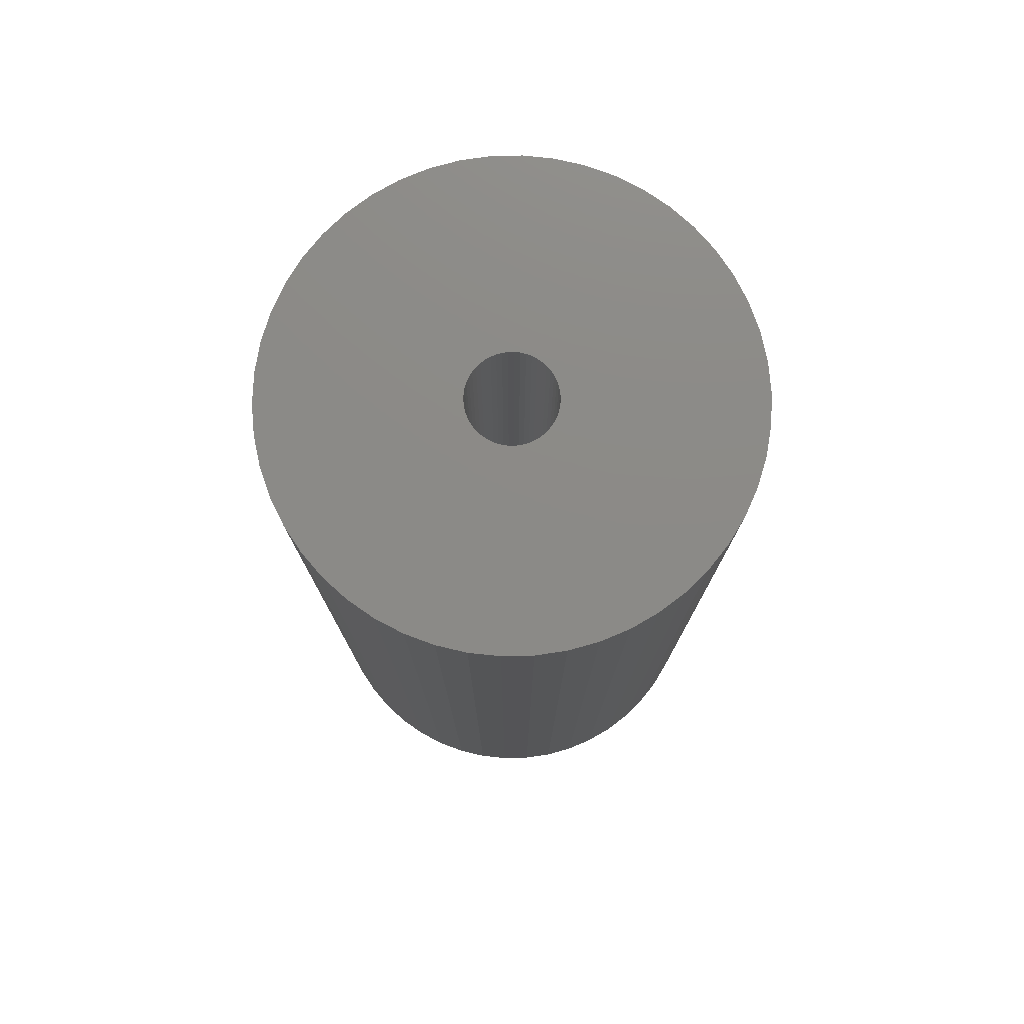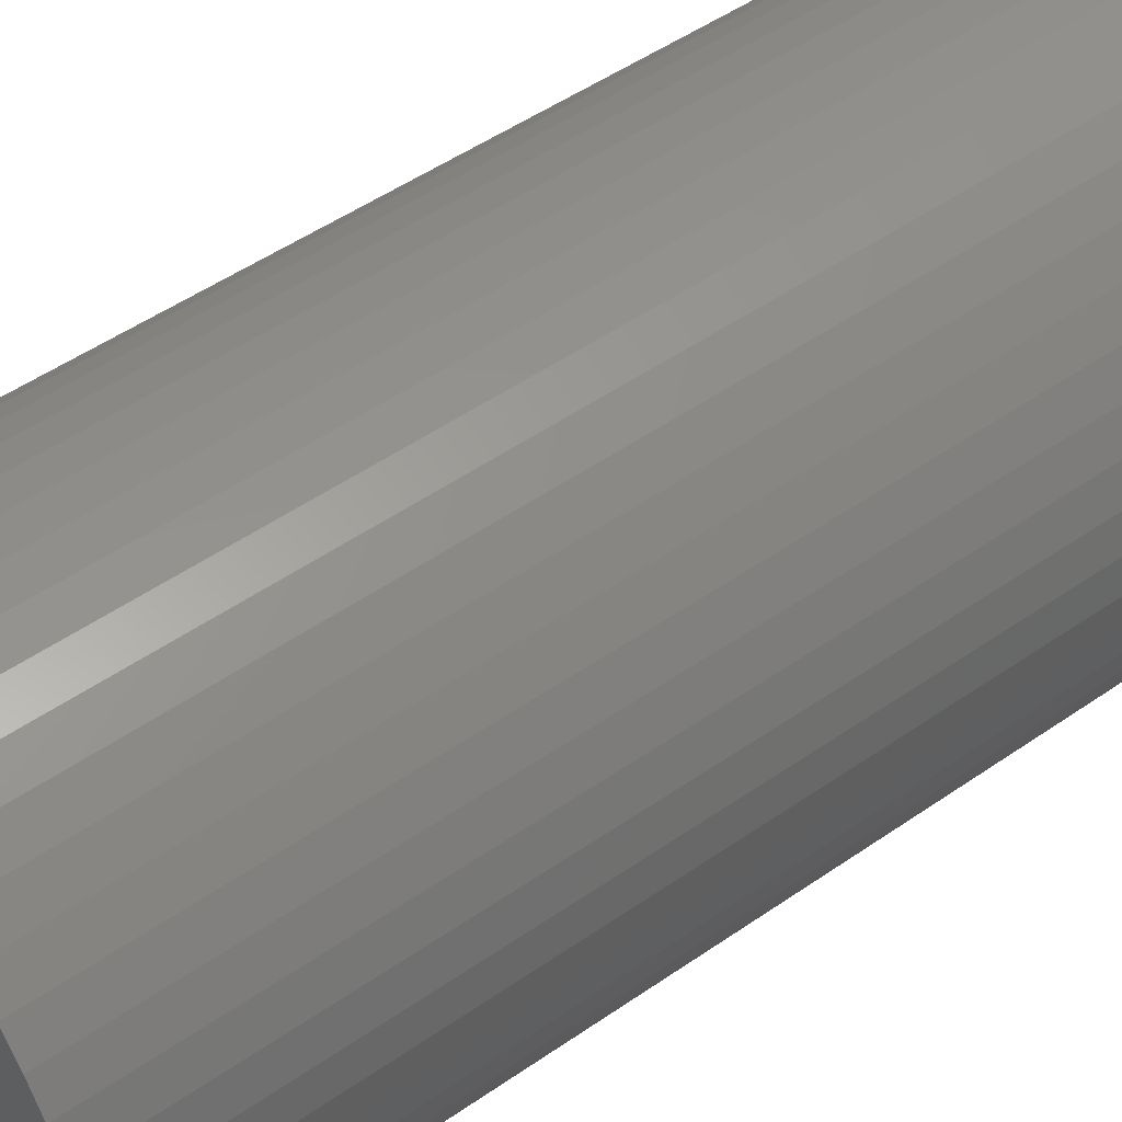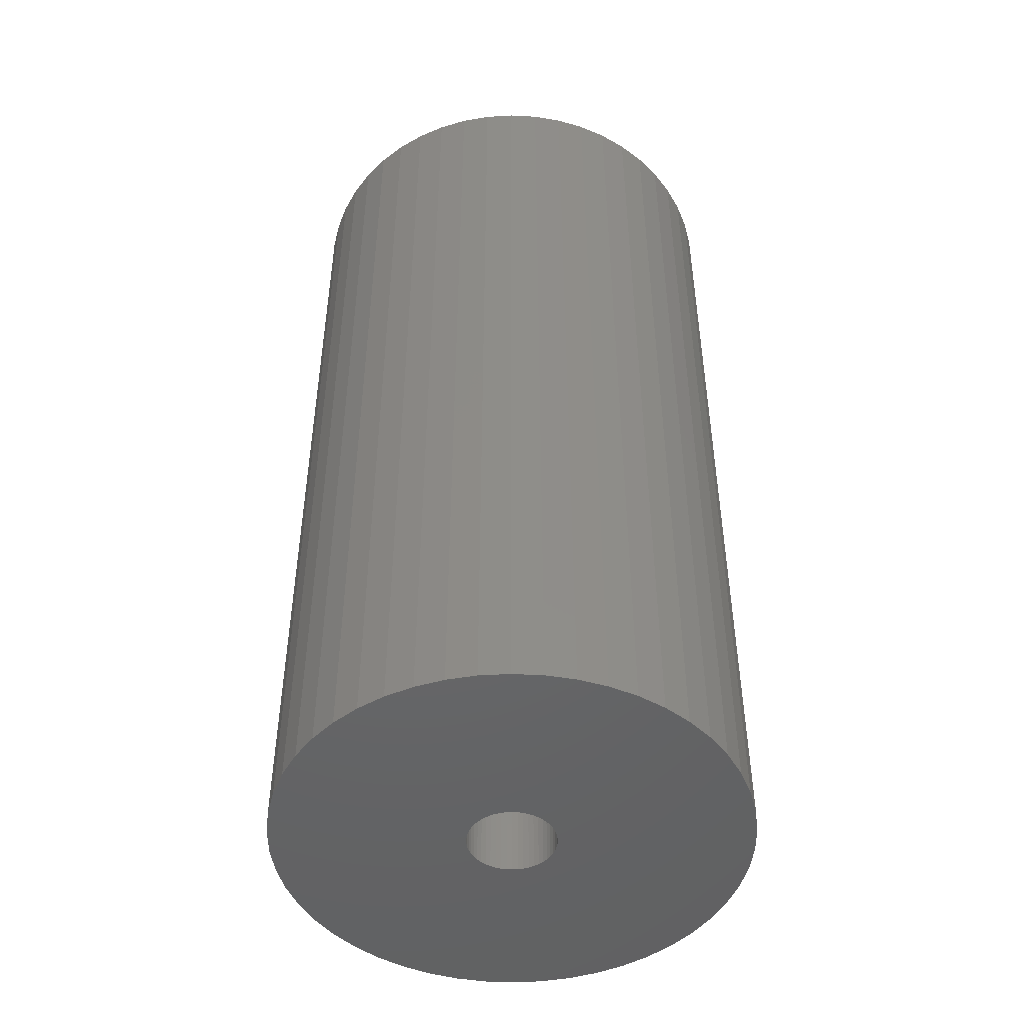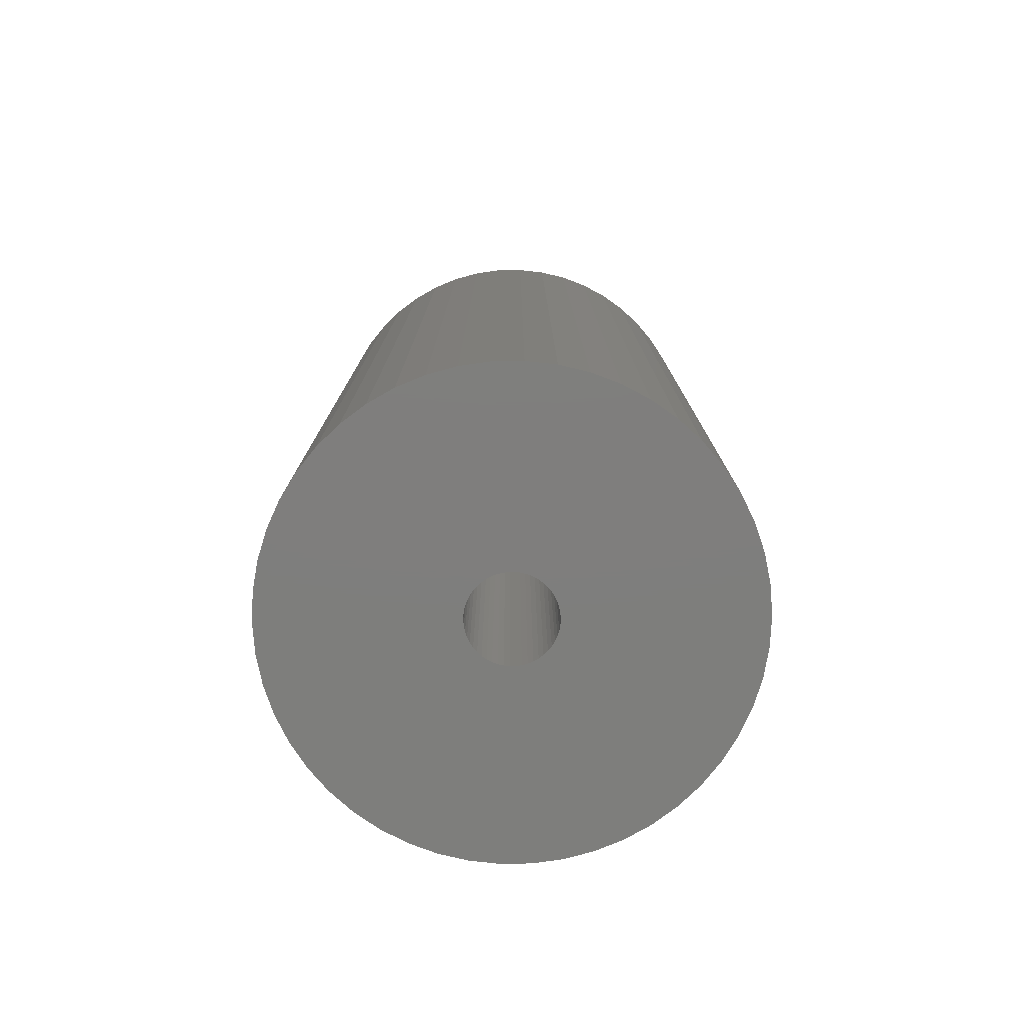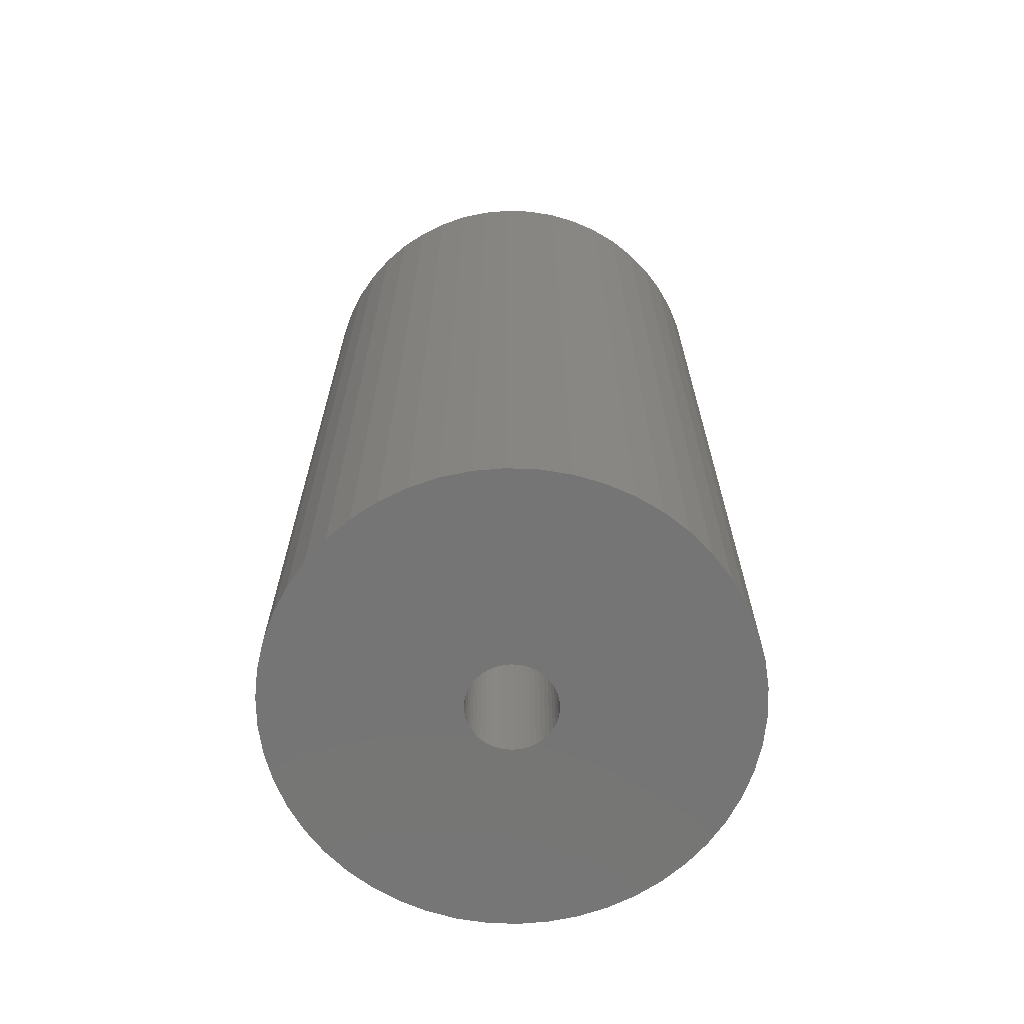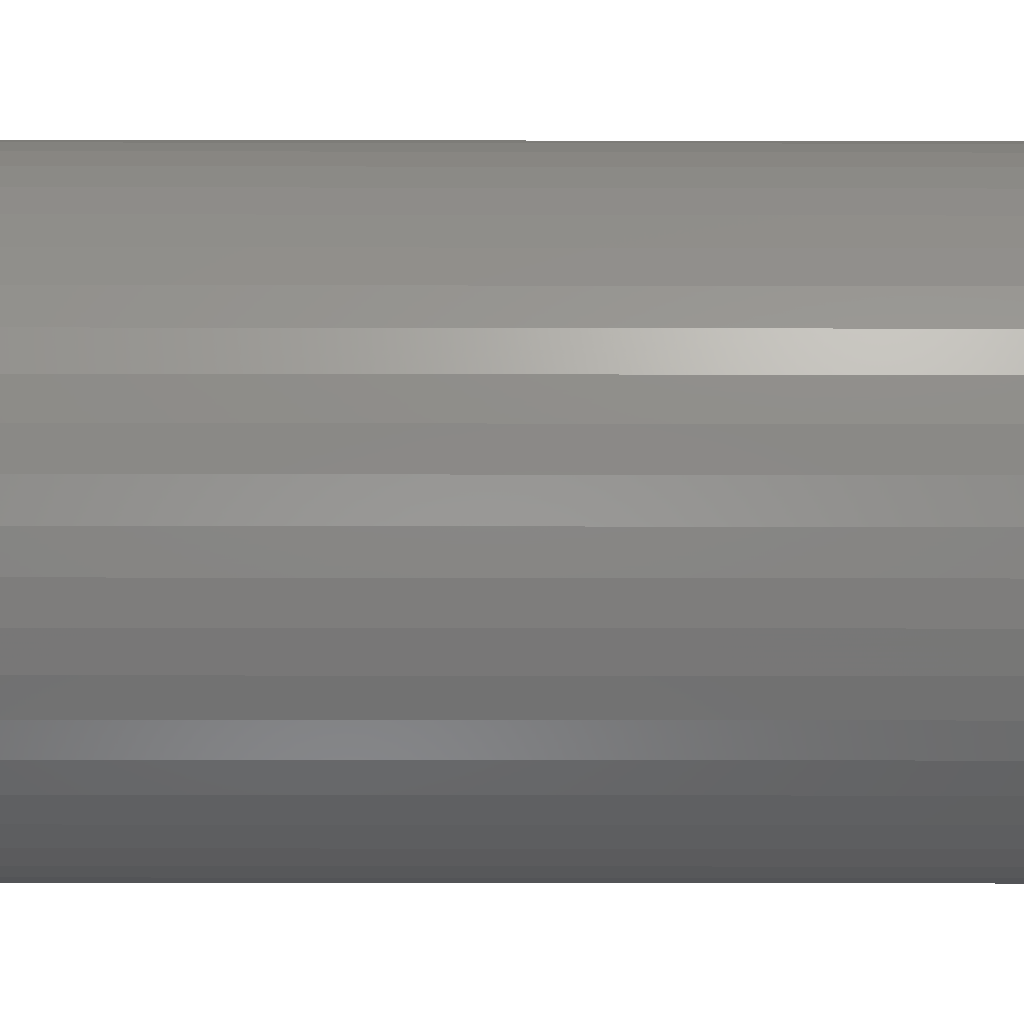
<metadata>
{"format":"stl","ext":"stl","renderer":"f3d","projection":"perspective","resolution":1024,"background":"white","views":[{"elev":77.4,"azim":135.6,"up":"+Z"},{"elev":50.1,"azim":52.6,"up":"+Y"},{"elev":-47.7,"azim":126.2,"up":"+Z"},{"elev":-78.1,"azim":87.3,"up":"+Z"},{"elev":-67.6,"azim":-146.3,"up":"+Z"},{"elev":-19.6,"azim":-90.2,"up":"+Y"}]}
</metadata>
<code>
# stl→obj: 200 verts, 400 faces
v 12 0 24
v 11.91 1.504 -24
v 11.91 1.504 24
v 12 0 -24
v -12 0 -24
v -11.91 1.504 24
v -11.91 1.504 -24
v -12 0 24
v 0.7535 11.98 -24
v -0.7535 11.98 24
v 0.7535 11.98 24
v -0.7535 11.98 -24
v -0.7535 -11.98 -24
v 0.7535 -11.98 24
v -0.7535 -11.98 24
v 0.7535 -11.98 -24
v 8.748 8.215 -24
v 7.649 9.246 24
v 8.748 8.215 24
v 7.649 9.246 -24
v -7.649 9.246 -24
v -8.748 8.215 24
v -7.649 9.246 24
v -8.748 8.215 -24
v -3.708 11.41 -24
v -5.109 10.86 24
v -3.708 11.41 24
v -5.109 10.86 -24
v 9.708 -7.053 24
v 10.52 -5.781 -24
v 10.52 -5.781 24
v 9.708 -7.053 -24
v 11.16 4.417 24
v 10.52 5.781 -24
v 10.52 5.781 24
v 11.16 4.417 -24
v 11.62 2.984 -24
v 11.62 2.984 24
v 9.708 7.053 -24
v 9.708 7.053 24
v 5.109 10.86 -24
v 3.708 11.41 24
v 5.109 10.86 24
v 3.708 11.41 -24
v 2.249 11.79 24
v 2.249 11.79 -24
v 6.43 10.13 -24
v 6.43 10.13 24
v -11.16 4.417 -24
v -10.52 5.781 24
v -10.52 5.781 -24
v -11.16 4.417 24
v -9.708 7.053 -24
v -9.708 7.053 24
v -11.62 2.984 -24
v -11.62 2.984 24
v -2.249 11.79 24
v -2.249 11.79 -24
v 2.249 -11.79 24
v 2.249 -11.79 -24
v 2.25 0 24
v 2.232 0.282 24
v 11.91 -1.504 24
v 2.179 0.5596 24
v 2.232 -0.282 24
v 2.092 0.8283 24
v 11.62 -2.984 24
v 1.972 1.084 24
v 2.179 -0.5596 24
v 1.82 1.323 24
v 11.16 -4.417 24
v 1.64 1.54 24
v 2.092 -0.8283 24
v 1.434 1.734 24
v 1.206 1.9 24
v 1.972 -1.084 24
v 0.958 2.036 24
v 1.82 -1.323 24
v 0.6953 2.14 24
v 0.4216 2.21 24
v 0.1413 2.246 24
v -0.1413 2.246 24
v -0.4216 2.21 24
v -0.6953 2.14 24
v -0.958 2.036 24
v -1.206 1.9 24
v -6.43 10.13 24
v -1.434 1.734 24
v -1.64 1.54 24
v -1.82 1.323 24
v 8.748 -8.215 24
v 1.64 -1.54 24
v 7.649 -9.246 24
v 1.434 -1.734 24
v 6.43 -10.13 24
v 1.206 -1.9 24
v 5.109 -10.86 24
v 0.958 -2.036 24
v 3.708 -11.41 24
v 0.6953 -2.14 24
v 0.4216 -2.21 24
v 0.1413 -2.246 24
v -0.1413 -2.246 24
v -0.4216 -2.21 24
v -2.249 -11.79 24
v -0.6953 -2.14 24
v -3.708 -11.41 24
v -0.958 -2.036 24
v -5.109 -10.86 24
v -1.206 -1.9 24
v -6.43 -10.13 24
v -1.434 -1.734 24
v -7.649 -9.246 24
v -1.64 -1.54 24
v -8.748 -8.215 24
v -1.82 -1.323 24
v -9.708 -7.053 24
v -1.972 -1.084 24
v -10.52 -5.781 24
v -2.092 -0.8283 24
v -11.16 -4.417 24
v -2.179 -0.5596 24
v -11.62 -2.984 24
v -2.232 -0.282 24
v -11.91 -1.504 24
v -2.25 0 24
v -1.972 1.084 24
v -2.092 0.8283 24
v -2.179 0.5596 24
v -2.232 0.282 24
v -6.43 10.13 -24
v 11.91 -1.504 -24
v 8.748 -8.215 -24
v 11.62 -2.984 -24
v 11.16 -4.417 -24
v -8.748 -8.215 -24
v -7.649 -9.246 -24
v -10.52 -5.781 -24
v -11.16 -4.417 -24
v -9.708 -7.053 -24
v 2.25 0 -24
v 2.232 -0.282 -24
v 2.179 -0.5596 -24
v 2.232 0.282 -24
v 2.092 -0.8283 -24
v 1.972 -1.084 -24
v 2.179 0.5596 -24
v 1.82 -1.323 -24
v 1.64 -1.54 -24
v 7.649 -9.246 -24
v 2.092 0.8283 -24
v 1.434 -1.734 -24
v 6.43 -10.13 -24
v 1.206 -1.9 -24
v 5.109 -10.86 -24
v 1.972 1.084 -24
v 0.958 -2.036 -24
v 3.708 -11.41 -24
v 1.82 1.323 -24
v 0.6953 -2.14 -24
v 0.4216 -2.21 -24
v 0.1413 -2.246 -24
v -0.1413 -2.246 -24
v -0.4216 -2.21 -24
v -2.249 -11.79 -24
v -0.6953 -2.14 -24
v -3.708 -11.41 -24
v -0.958 -2.036 -24
v -5.109 -10.86 -24
v -1.206 -1.9 -24
v -6.43 -10.13 -24
v -1.434 -1.734 -24
v -1.64 -1.54 -24
v -1.82 -1.323 -24
v 1.64 1.54 -24
v 1.434 1.734 -24
v 1.206 1.9 -24
v 0.958 2.036 -24
v 0.6953 2.14 -24
v 0.4216 2.21 -24
v 0.1413 2.246 -24
v -0.1413 2.246 -24
v -0.4216 2.21 -24
v -0.6953 2.14 -24
v -0.958 2.036 -24
v -1.206 1.9 -24
v -1.434 1.734 -24
v -1.64 1.54 -24
v -1.82 1.323 -24
v -1.972 1.084 -24
v -2.092 0.8283 -24
v -2.179 0.5596 -24
v -2.232 0.282 -24
v -2.25 0 -24
v -1.972 -1.084 -24
v -2.092 -0.8283 -24
v -2.179 -0.5596 -24
v -11.62 -2.984 -24
v -2.232 -0.282 -24
v -11.91 -1.504 -24
f 1 2 3
f 2 1 4
f 5 6 7
f 6 5 8
f 9 10 11
f 10 9 12
f 13 14 15
f 14 13 16
f 17 18 19
f 18 17 20
f 21 22 23
f 22 21 24
f 25 26 27
f 26 25 28
f 29 30 31
f 30 29 32
f 33 34 35
f 34 33 36
f 3 37 38
f 37 3 2
f 35 39 40
f 39 35 34
f 41 42 43
f 42 41 44
f 44 45 42
f 45 44 46
f 47 43 48
f 43 47 41
f 49 50 51
f 50 49 52
f 53 22 24
f 22 53 54
f 55 52 49
f 52 55 56
f 12 57 10
f 57 12 58
f 16 59 14
f 59 16 60
f 38 36 33
f 36 38 37
f 40 17 19
f 17 40 39
f 46 11 45
f 11 46 9
f 20 48 18
f 48 20 47
f 51 54 53
f 54 51 50
f 7 56 55
f 56 7 6
f 61 1 3
f 62 3 38
f 1 61 63
f 64 38 33
f 65 63 61
f 66 33 35
f 63 65 67
f 68 35 40
f 69 67 65
f 70 40 19
f 67 69 71
f 72 19 18
f 73 71 69
f 74 18 48
f 71 73 31
f 75 48 43
f 76 31 73
f 77 43 42
f 31 76 29
f 78 29 76
f 79 42 45
f 3 62 61
f 38 64 62
f 33 66 64
f 35 68 66
f 40 70 68
f 19 72 70
f 18 74 72
f 48 75 74
f 43 77 75
f 80 45 11
f 42 79 77
f 45 80 79
f 11 81 80
f 11 82 81
f 10 82 11
f 82 10 83
f 57 83 10
f 83 57 84
f 27 84 57
f 84 27 85
f 26 85 27
f 85 26 86
f 87 86 26
f 86 87 88
f 23 88 87
f 88 23 89
f 22 89 23
f 89 22 90
f 54 90 22
f 29 78 91
f 92 91 78
f 91 92 93
f 94 93 92
f 93 94 95
f 96 95 94
f 95 96 97
f 98 97 96
f 97 98 99
f 100 99 98
f 99 100 59
f 101 59 100
f 59 101 14
f 102 14 101
f 103 14 102
f 15 103 104
f 105 104 106
f 103 15 14
f 107 106 108
f 109 108 110
f 111 110 112
f 113 112 114
f 115 114 116
f 117 116 118
f 119 118 120
f 121 120 122
f 123 122 124
f 104 105 15
f 125 124 126
f 90 54 127
f 106 107 105
f 50 127 54
f 108 109 107
f 127 50 128
f 110 111 109
f 52 128 50
f 112 113 111
f 128 52 129
f 114 115 113
f 56 129 52
f 116 117 115
f 129 56 130
f 118 119 117
f 6 130 56
f 120 121 119
f 130 6 126
f 122 123 121
f 8 126 6
f 124 125 123
f 126 8 125
f 28 87 26
f 87 28 131
f 131 23 87
f 23 131 21
f 58 27 57
f 27 58 25
f 63 4 1
f 4 63 132
f 91 32 29
f 32 91 133
f 71 134 67
f 134 71 135
f 67 132 63
f 132 67 134
f 136 113 115
f 113 136 137
f 138 121 139
f 121 138 119
f 136 117 140
f 117 136 115
f 141 4 132
f 142 132 134
f 4 141 2
f 143 134 135
f 144 2 141
f 145 135 30
f 2 144 37
f 146 30 32
f 147 37 144
f 148 32 133
f 37 147 36
f 149 133 150
f 151 36 147
f 152 150 153
f 36 151 34
f 154 153 155
f 156 34 151
f 157 155 158
f 34 156 39
f 159 39 156
f 160 158 60
f 132 142 141
f 134 143 142
f 135 145 143
f 30 146 145
f 32 148 146
f 133 149 148
f 150 152 149
f 153 154 152
f 155 157 154
f 161 60 16
f 158 160 157
f 60 161 160
f 16 162 161
f 16 163 162
f 13 163 16
f 163 13 164
f 165 164 13
f 164 165 166
f 167 166 165
f 166 167 168
f 169 168 167
f 168 169 170
f 171 170 169
f 170 171 172
f 137 172 171
f 172 137 173
f 136 173 137
f 173 136 174
f 140 174 136
f 39 159 17
f 175 17 159
f 17 175 20
f 176 20 175
f 20 176 47
f 177 47 176
f 47 177 41
f 178 41 177
f 41 178 44
f 179 44 178
f 44 179 46
f 180 46 179
f 46 180 9
f 181 9 180
f 182 9 181
f 12 182 183
f 58 183 184
f 182 12 9
f 25 184 185
f 28 185 186
f 131 186 187
f 21 187 188
f 24 188 189
f 53 189 190
f 51 190 191
f 49 191 192
f 55 192 193
f 183 58 12
f 7 193 194
f 174 140 195
f 184 25 58
f 138 195 140
f 185 28 25
f 195 138 196
f 186 131 28
f 139 196 138
f 187 21 131
f 196 139 197
f 188 24 21
f 198 197 139
f 189 53 24
f 197 198 199
f 190 51 53
f 200 199 198
f 191 49 51
f 199 200 194
f 192 55 49
f 5 194 200
f 193 7 55
f 194 5 7
f 155 95 97
f 95 155 153
f 150 91 93
f 91 150 133
f 31 135 71
f 135 31 30
f 139 123 198
f 123 139 121
f 158 97 99
f 97 158 155
f 60 99 59
f 99 60 158
f 165 15 105
f 15 165 13
f 137 111 113
f 111 137 171
f 140 119 138
f 119 140 117
f 198 125 200
f 125 198 123
f 200 8 5
f 8 200 125
f 153 93 95
f 93 153 150
f 167 105 107
f 105 167 165
f 169 107 109
f 107 169 167
f 171 109 111
f 109 171 169
f 141 62 144
f 62 141 61
f 126 193 130
f 193 126 194
f 182 81 82
f 81 182 181
f 162 103 102
f 103 162 163
f 176 72 74
f 72 176 175
f 188 88 89
f 88 188 187
f 185 84 85
f 84 185 184
f 145 69 143
f 69 145 73
f 151 68 156
f 68 151 66
f 144 64 147
f 64 144 62
f 179 77 79
f 77 179 178
f 180 79 80
f 79 180 179
f 177 74 75
f 74 177 176
f 128 190 127
f 190 128 191
f 90 188 89
f 188 90 189
f 129 191 128
f 191 129 192
f 186 85 86
f 85 186 185
f 183 82 83
f 82 183 182
f 161 102 101
f 102 161 162
f 147 66 151
f 66 147 64
f 159 72 175
f 72 159 70
f 156 70 159
f 70 156 68
f 181 80 81
f 80 181 180
f 178 75 77
f 75 178 177
f 127 189 90
f 189 127 190
f 130 192 129
f 192 130 193
f 187 86 88
f 86 187 186
f 184 83 84
f 83 184 183
f 142 61 141
f 61 142 65
f 148 76 146
f 76 148 78
f 143 65 142
f 65 143 69
f 172 114 112
f 114 172 173
f 114 174 116
f 174 114 173
f 152 96 94
f 96 152 154
f 146 73 145
f 73 146 76
f 166 108 106
f 108 166 168
f 120 197 122
f 197 120 196
f 149 78 148
f 78 149 92
f 157 100 98
f 100 157 160
f 160 101 100
f 101 160 161
f 168 110 108
f 110 168 170
f 116 195 118
f 195 116 174
f 118 196 120
f 196 118 195
f 122 199 124
f 199 122 197
f 124 194 126
f 194 124 199
f 149 94 92
f 94 149 152
f 154 98 96
f 98 154 157
f 164 106 104
f 106 164 166
f 163 104 103
f 104 163 164
f 170 112 110
f 112 170 172

</code>
